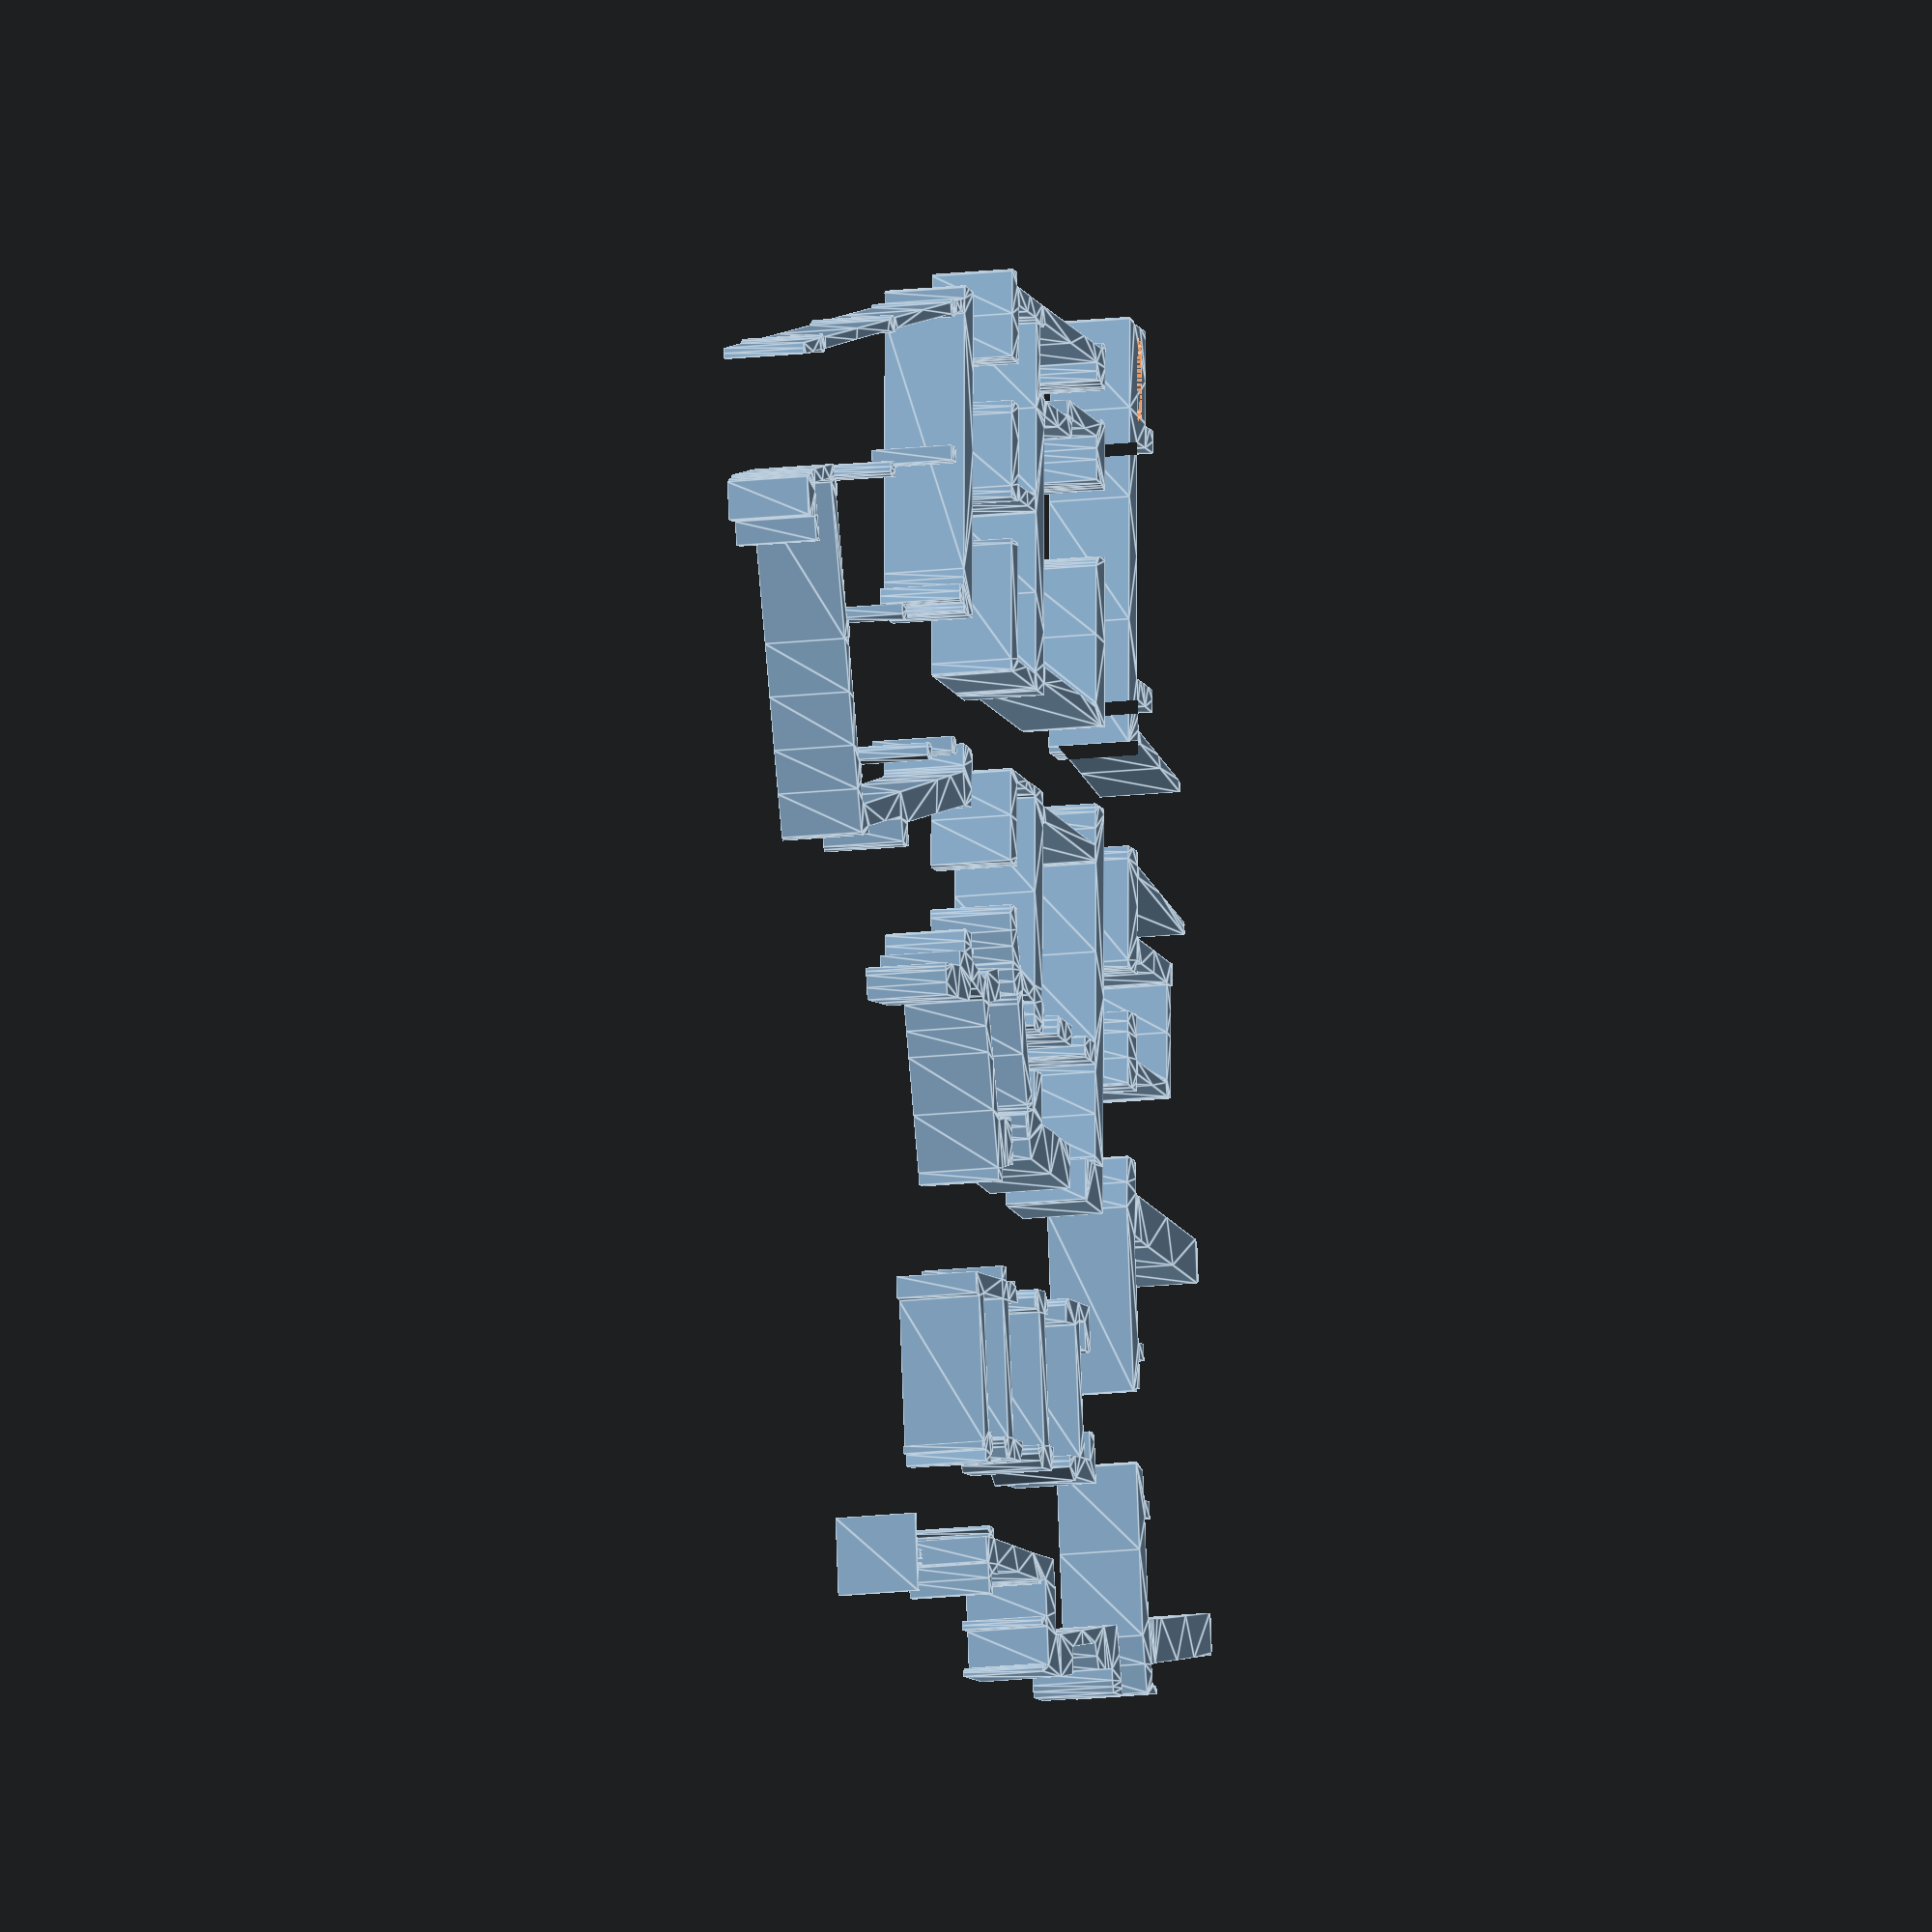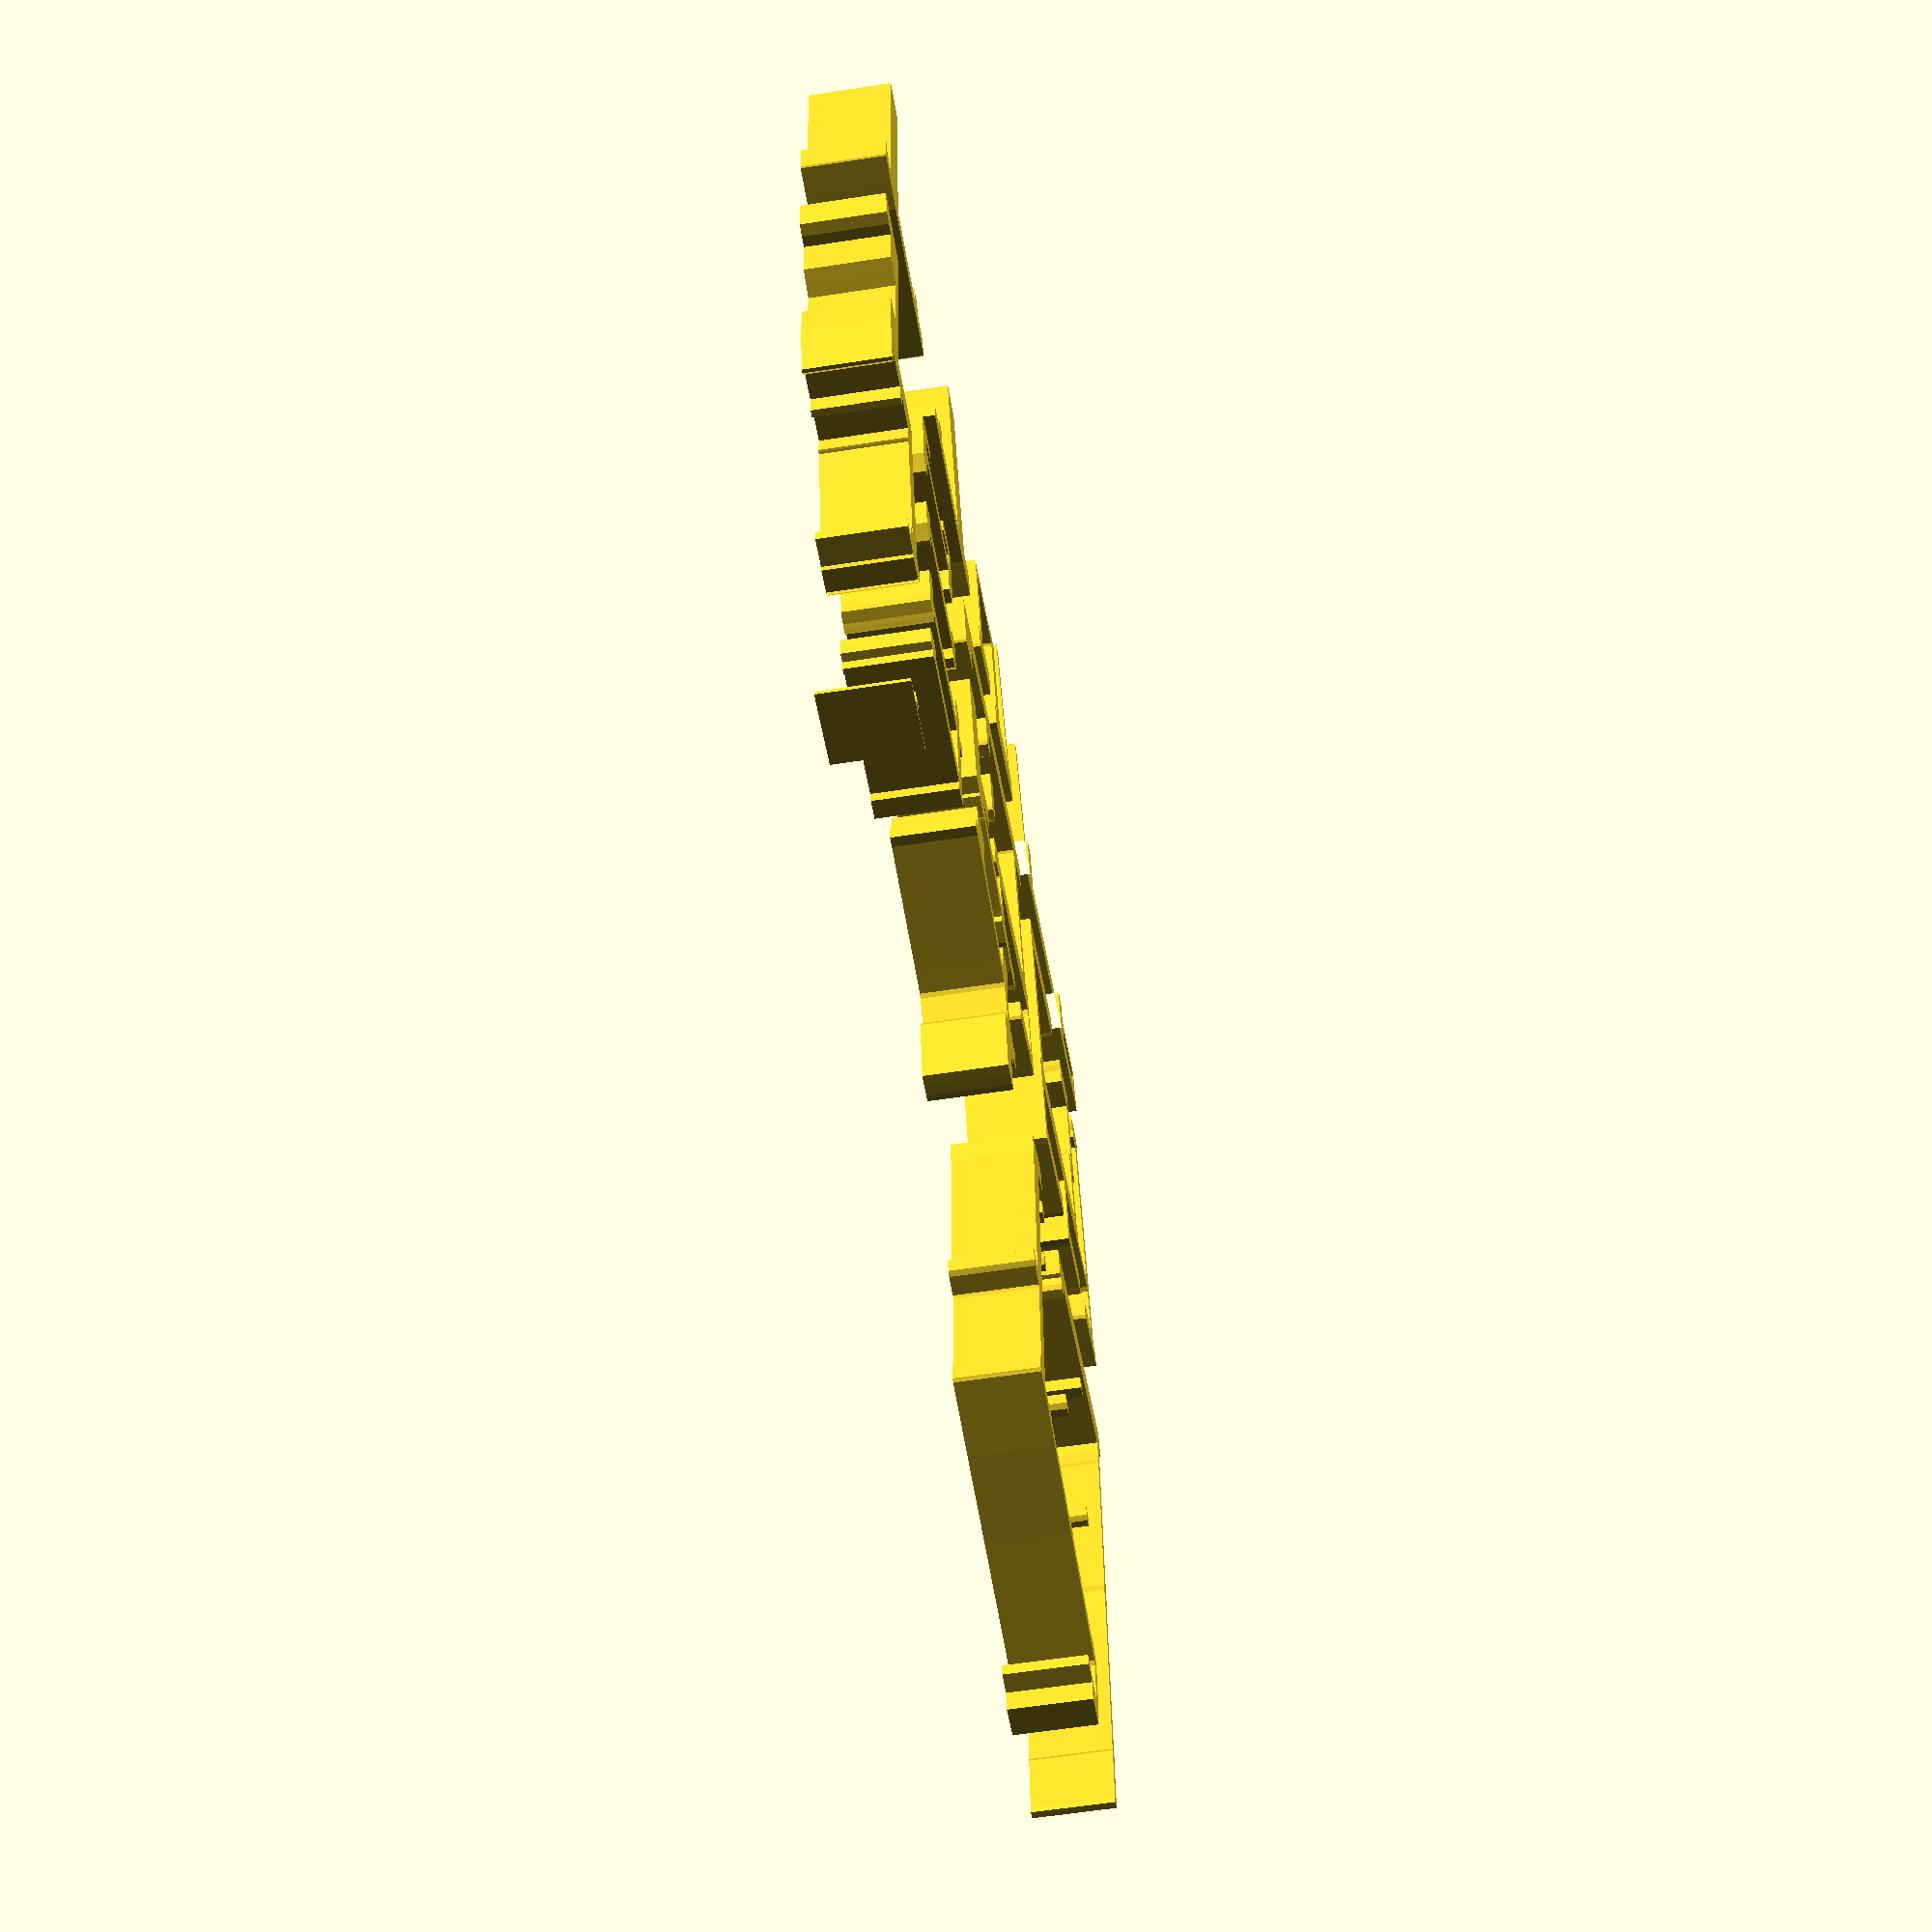
<openscad>

// Module names are of the form poly_<inkscape-path-id>().  As a result,
// you can associate a polygon in this OpenSCAD program with the corresponding
// SVG element in the Inkscape document by looking for the XML element with
// the attribute id="inkscape-path-id".

// fudge value is used to ensure that subtracted solids are a tad taller
// in the z dimension than the polygon being subtracted from.  This helps
// keep the resulting .stl file manifold.
fudge = 0.1;

module poly_path6(h)
{
  scale([25.4/96, -25.4/96, 1]) union()
  {
    linear_extrude(height=h)
      polygon([[25197.341904,-28018.700102],[25197.341904,-27859.251287],[25409.940324,-26654.526907],[25622.538744,-25440.944260],[25578.247406,-25210.629305],[25533.956069,-24980.314350],[25622.538744,-24865.156872],[25711.121419,-24758.857662],[26570.373366,-19798.227862],[27420.767046,-14837.598062],[27420.767046,-14350.393350],[27420.767046,-13863.188637],[27544.782791,-13597.440612],[27668.798536,-13331.692587],[28377.459936,-9079.724187],[29086.121336,-4827.755787],[29032.971731,-4624.015635],[28979.822126,-4420.275482],[29077.263069,-4225.393597],[29165.845744,-4030.511712],[29272.144954,-3676.181013],[29378.444164,-3321.850312],[29343.011094,-3047.244020],[29316.436291,-2781.495995],[23443.404939,-3552.165267],[17570.373586,-4322.834540],[17171.751549,-4384.842412],[16781.987779,-4437.992017],[16808.562581,-4712.598310],[16826.279116,-4996.062870],[16480.806684,-5066.929010],[16126.475984,-5137.795150],[16055.609844,-5031.495940],[15984.743704,-4916.338462],[15984.743704,-4703.740042],[15984.743704,-4499.999890],[15798.720086,-4544.291227],[15621.554736,-4588.582565],[15577.263399,-4491.141622],[15541.830329,-4384.842412],[15470.964189,-3826.771560],[15391.239781,-3259.842440],[15488.680724,-3224.409370],[15586.121666,-3188.976300],[18066.436566,-2878.936937],[20546.751466,-2568.897575],[21831.200254,-2391.732225],[23115.649041,-2214.566875],[26738.680449,-1727.362162],[30370.570124,-1240.157450],[30388.286659,-1266.732252],[30414.861461,-1293.307055],[30512.302404,-1886.810978],[30609.743346,-2489.173168],[30556.593741,-2577.755842],[30503.444136,-2657.480250],[30246.554379,-2657.480250],[29998.522889,-2657.480250],[29883.365411,-3304.133777],[29777.066201,-3941.929037],[29785.924469,-4296.259738],[29794.782736,-4641.732170],[29706.200061,-4748.031380],[29617.617386,-4854.330590],[28873.522916,-9274.606072],[28129.428446,-13686.023287],[28173.719784,-13880.905172],[28226.869389,-14075.787058],[28093.995376,-14323.818547],[27952.263096,-14571.850037],[27101.869416,-19647.637315],[26260.334004,-24714.566325],[26313.483609,-24927.164745],[26366.633214,-25139.763165],[26251.475736,-25352.361585],[26127.459991,-25556.101737],[25906.003304,-26840.550525],[25684.546616,-28124.999313],[25436.515126,-28151.574115],[25197.341904,-28178.148917]]);
  }
}

module poly_path26(h)
{
  scale([25.4/96, -25.4/96, 1]) union()
  {
    linear_extrude(height=h)
      polygon([[-27792.814281,-6289.369925],[-27819.389084,-6209.645517],[-28501.475681,-6183.070715],[-29192.420546,-6156.495912],[-29192.420546,-5917.322690],[-29192.420546,-5669.291200],[-28705.215834,-5669.291200],[-28218.011121,-5669.291200],[-28218.011121,-5182.086488],[-28218.011121,-4694.881775],[-27978.837899,-4694.881775],[-27748.522944,-4694.881775],[-27810.530816,-1576.771615],[-27872.538689,1550.196813],[-27961.121364,1576.771615],[-28040.845771,1612.204685],[-28040.845771,1815.944838],[-28040.845771,2019.684990],[-27969.979631,2055.118060],[-27890.255224,2081.692863],[-27837.105619,2365.157423],[-27775.097746,2657.480250],[-28616.633159,2657.480250],[-29449.310304,2657.480250],[-29475.885106,2276.574747],[-29502.459909,1904.527513],[-29697.341794,1877.952710],[-29901.081946,1851.377908],[-29901.081946,2249.999945],[-29901.081946,2657.480250],[-30795.766964,2657.480250],[-31690.451981,2657.480250],[-31655.018911,2312.007818],[-31628.444109,1975.393652],[-31734.743319,1869.094443],[-31841.042529,1771.653500],[-31938.483471,1771.653500],[-32027.066146,1771.653500],[-32027.066146,3162.401497],[-32027.066146,4562.007763],[-31894.192134,5474.409315],[-31761.318121,6386.810868],[-31717.026784,6475.393543],[-31663.877179,6555.117950],[-31327.263014,6555.117950],[-30981.790581,6555.117950],[-30724.900824,6608.267555],[-30468.011066,6661.417160],[-30264.270914,8131.889565],[-30069.389029,9611.220238],[-30025.097691,9841.535193],[-29980.806354,10071.850148],[-30574.310276,10284.448567],[-31158.955931,10497.046988],[-31105.806326,11028.543038],[-31052.656721,11560.039087],[-30999.507116,12064.960335],[-30937.499244,12578.739850],[-31203.247269,12578.739850],[-31468.995294,12578.739850],[-31752.459854,12631.889455],[-32027.066146,12685.039060],[-32027.066146,13420.275263],[-32027.066146,14155.511465],[-31690.451981,14084.645325],[-31362.696084,14013.779185],[-30166.829971,13854.330370],[-28970.963859,13703.739823],[-28900.097719,13641.731950],[-28829.231579,13579.724078],[-28970.963859,12569.881583],[-29112.696139,11560.039087],[-29591.042584,8105.314763],[-30078.247296,4650.590438],[-30131.396901,4349.409343],[-30175.688239,4048.228247],[-29121.554406,4110.236120],[-28058.562306,4172.243993],[-27385.333976,4110.236120],[-26712.105646,4048.228247],[-26712.105646,2444.881830],[-26712.105646,841.535413],[-26650.097774,-2143.700735],[-26596.948169,-5128.936882],[-26366.633214,-5155.511685],[-26136.318259,-5182.086488],[-26109.743456,-5527.558920],[-26083.168654,-5873.031352],[-26171.751329,-5961.614027],[-26260.334004,-6050.196703],[-26348.916679,-5837.598282],[-26437.499354,-5624.999862],[-26437.499354,-5784.448678],[-26446.357621,-5935.039225],[-26534.940296,-5935.039225],[-26623.522971,-5935.039225],[-26623.522971,-6156.495912],[-26623.522971,-6377.952600],[-27190.452091,-6377.952600],[-27757.381211,-6377.952600]]);
  }
}

module poly_path32(h)
{
  scale([25.4/96, -25.4/96, 1]) union()
  {
    linear_extrude(height=h)
      polygon([[-22371.554571,2622.047180],[-22681.593934,2834.645600],[-22681.593934,3596.456605],[-22681.593934,4349.409343],[-22389.271106,4517.716425],[-22096.948279,4694.881775],[-21831.200254,4694.881775],[-21574.310496,4694.881775],[-21574.310496,4384.842413],[-21574.310496,4074.803050],[-18562.499546,4074.803050],[-15550.688596,4074.803050],[-15550.688596,4331.692808],[-15550.688596,4588.582565],[-15284.940571,4624.015635],[-15019.192546,4668.306973],[-14762.302789,4482.283355],[-14514.271299,4305.118005],[-14523.129566,3658.464478],[-14531.987834,3011.810950],[-14735.727986,2816.929065],[-14939.468139,2613.188913],[-15196.357896,2613.188913],[-15462.105921,2613.188913],[-15462.105921,2763.779460],[-15462.105921,2905.511740],[-15515.255526,3047.244020],[-15568.405131,3188.976300],[-18615.649151,3188.976300],[-21662.893171,3188.976300],[-21662.893171,2790.354263],[-21662.893171,2391.732225],[-21857.775056,2391.732225],[-22061.515209,2400.590493]]);
  }
}

module poly_path44(h)
{
  scale([25.4/96, -25.4/96, 1]) union()
  {
    linear_extrude(height=h)
      polygon([[-3813.484159,18425.196400],[-3848.917229,18478.346005],[-3937.499904,19054.133393],[-4034.940846,19621.062513],[-4034.940846,19674.212118],[-4034.940846,19736.219990],[-3636.318809,19789.369595],[-3237.696771,19851.377467],[-3237.696771,19904.527072],[-3237.696771,19948.818410],[-3538.877866,22216.534890],[-3848.917229,24493.109638],[-3875.492031,24758.857663],[-3902.066834,25015.747420],[-2484.744034,25210.629305],[-1067.421234,25405.511190],[110.728344,25556.101738],[1280.019654,25715.550553],[1280.019654,25821.849762],[1280.019654,25937.007240],[1483.759806,25990.156845],[1678.641691,26043.306450],[2015.255856,26043.306450],[2343.011754,26043.306450],[2343.011754,25928.148973],[2343.011754,25821.849762],[2688.484186,23314.960060],[3025.098351,20816.928625],[3060.531421,20781.495555],[3095.964491,20746.062485],[4451.279419,20932.086103],[5797.736079,21118.109720],[5797.736079,21197.834128],[5797.736079,21268.700268],[4823.326654,24732.282860],[3848.917229,28195.865452],[3893.208566,28240.156790],[3937.499904,28284.448128],[4061.515649,28178.148917],[4185.531394,28071.849708],[4229.822731,28187.007185],[4274.114069,28302.164663],[4353.838476,28195.865452],[4424.704616,28089.566243],[5390.255774,24643.700185],[6355.806931,21188.975860],[6639.271491,21233.267198],[6922.736051,21277.558535],[6984.743924,21188.975860],[7037.893529,21109.251453],[7091.043134,20480.314460],[7153.051006,19851.377467],[6851.869911,19807.086130],[6550.688816,19753.936525],[4212.106196,19443.897163],[1873.523576,19133.857800],[1722.933029,19133.857800],[1563.484214,19133.857800],[1519.192876,19328.739685],[1466.043271,19532.479838],[1412.893666,20037.401085],[1350.885794,20551.180600],[1669.783424,20551.180600],[1988.681054,20551.180600],[1944.389716,20878.936498],[1891.240111,21215.550663],[1643.208621,23102.361640],[1386.318864,24989.172618],[1342.027526,25042.322223],[1288.877921,25086.613560],[-907.972419,24803.149000],[-3104.822759,24510.826173],[-3157.972364,24457.676568],[-3219.980236,24404.526963],[-2918.799141,22198.818355],[-2617.618046,19993.109748],[-2591.043244,19966.534945],[-2573.326709,19939.960143],[-1572.342481,20081.692423],[-580.216521,20223.424703],[-535.925184,20179.133365],[-491.633846,20143.700295],[-473.917311,19479.330233],[-447.342509,18823.818438],[-934.547221,18761.810565],[-1421.751934,18690.944425],[-2599.901511,18531.495610],[-3778.051089,18363.188528]]);
  }
}

module poly_path14(h)
{
  scale([25.4/96, -25.4/96, 1]) union()
  {
    linear_extrude(height=h)
      polygon([[20874.507364,-15165.353960],[20759.349886,-15085.629552],[20785.924689,-14784.448457],[20812.499491,-14483.267362],[21069.389249,-14500.983897],[21335.137274,-14518.700432],[21441.436484,-14562.991770],[21547.735694,-14607.283107],[21485.727821,-14899.605935],[21423.719949,-15191.928762],[21211.121529,-15218.503565],[20989.664841,-15236.220100]]);
  }
}

module poly_path24(h)
{
  scale([25.4/96, -25.4/96, 1]) union()
  {
    linear_extrude(height=h)
      polygon([[-15612.696469,-6289.369925],[-15656.987806,-6112.204575],[-18969.979851,-6112.204575],[-22282.971896,-6112.204575],[-22282.971896,-6245.078587],[-22282.971896,-6377.952600],[-22460.137246,-6377.952600],[-22637.302596,-6377.952600],[-22637.302596,-6147.637645],[-22637.302596,-5917.322690],[-22903.050621,-5970.472295],[-23168.798646,-6023.621900],[-23168.798646,-5580.708525],[-23168.798646,-5137.795150],[-22991.633296,-5137.795150],[-22814.467946,-5137.795150],[-22814.467946,-5049.212475],[-22814.467946,-4960.629800],[-22601.869526,-4872.047125],[-22389.271106,-4792.322717],[-22070.373476,-4739.173112],[-21751.475846,-4677.165240],[-21751.475846,-4996.062870],[-21751.475846,-5314.960500],[-18606.790884,-5314.960500],[-15462.105921,-5314.960500],[-15462.105921,-3853.346362],[-15462.105921,-2391.732225],[-18606.790884,-2391.732225],[-21751.475846,-2391.732225],[-21751.475846,-2648.621982],[-21751.475846,-2914.370007],[-21840.058521,-2967.519612],[-21919.782929,-3020.669217],[-22079.231744,-2940.944810],[-22238.680559,-2852.362135],[-22504.428584,-2772.637728],[-22770.176609,-2692.913320],[-22734.743539,-2515.747970],[-22690.452201,-2347.440887],[-22690.452201,-1443.897602],[-22681.593934,-531.496050],[-22353.838036,-310.039362],[-22026.082139,-88.582675],[-21893.208126,-88.582675],[-21751.475846,-88.582675],[-21751.475846,-797.244075],[-21751.475846,-1505.905475],[-18606.790884,-1505.905475],[-15462.105921,-1505.905475],[-15462.105921,-797.244075],[-15462.105921,-88.582675],[-15231.790966,-88.582675],[-15001.476011,-88.582675],[-14744.586254,-274.606292],[-14487.696496,-451.771642],[-14540.846101,-1071.850367],[-14602.853974,-1683.070825],[-14275.098076,-1683.070825],[-13956.200446,-1683.070825],[-13956.200446,-2037.401525],[-13956.200446,-2391.732225],[-14266.239809,-2391.732225],[-14576.279171,-2391.732225],[-14576.279171,-4429.133750],[-14576.279171,-6466.535275],[-15072.342151,-6466.535275],[-15568.405131,-6466.535275]]);
  }
}

module poly_path8(h)
{
  scale([25.4/96, -25.4/96, 1]) union()
  {
    linear_extrude(height=h)
      polygon([[-30078.247296,-17273.621625],[-30078.247296,-17185.038950],[-28306.593796,-17185.038950],[-26534.940296,-17185.038950],[-26534.940296,-17273.621625],[-26534.940296,-17362.204300],[-28306.593796,-17362.204300],[-30078.247296,-17362.204300]]);
  }
}

module poly_path46(h)
{
  scale([25.4/96, -25.4/96, 1]) union()
  {
    difference()
    {
       linear_extrude(height=h)
         polygon([[11599.901291,20967.519173],[11546.751686,21481.298688],[11493.602081,21676.180573],[11449.310744,21871.062458],[11768.208374,21933.070330],[12095.964271,21986.219935],[12033.956399,22172.243553],[11971.948526,22367.125438],[11148.129649,25281.495445],[10324.310771,28204.723720],[10368.602109,28275.589860],[10412.893446,28346.456000],[10581.200529,28346.456000],[10749.507611,28346.456000],[10820.373751,28231.298523],[10882.381624,28124.999313],[11732.775304,25113.188363],[12592.027251,22101.377413],[13247.539046,22127.952215],[13903.050841,22163.385285],[13938.483911,22198.818355],[13973.916981,22225.393157],[13779.035096,23270.668723],[13593.011479,24307.086020],[13663.877619,24369.093893],[13725.885491,24431.101765],[14177.657134,24484.251370],[14638.287044,24537.400975],[14735.727986,23855.314378],[14842.027196,23164.369513],[14895.176801,22650.589998],[14948.326406,22145.668750],[15134.350024,22145.668750],[15320.373641,22145.668750],[20546.751466,22827.755347],[25773.129291,23500.983678],[25790.845826,23518.700213],[25808.562361,23527.558480],[25666.830081,24741.141128],[25516.239534,25945.865508],[25560.530871,25990.156845],[25595.963941,26025.589915],[26083.168654,26061.022985],[26570.373366,26087.597788],[26614.664704,25582.676540],[26658.956041,25086.613560],[26712.105646,25024.605688],[26774.113519,24971.456083],[28714.074101,25246.062375],[30654.034684,25511.810400],[30840.058301,25511.810400],[31026.081919,25511.810400],[31132.381129,24643.700185],[31238.680339,23784.448238],[31309.546479,23695.865563],[31371.554351,23607.282888],[31433.562224,23359.251398],[31486.711829,23120.078175],[31451.278759,23120.078175],[31406.987421,23120.078175],[27305.609569,22544.290788],[23204.231716,21977.361668],[17570.373586,21215.550663],[11927.657189,20462.597925],[11794.783176,20462.597925],[11661.909164,20462.597925]]);
       translate([0, 0, -fudge])
         linear_extrude(height=h+2*fudge)
           polygon([[28696.357566,23917.322250],[30530.018939,24183.070275],[30565.452009,24183.070275],[30600.885079,24183.070275],[30600.885079,24546.259243],[30600.885079,24909.448210],[30317.420519,24856.298605],[30025.097691,24812.007268],[28652.066229,24625.983650],[27279.034766,24448.818300],[27039.861544,24395.668695],[26791.830054,24342.519090],[26791.830054,23997.046657],[26791.830054,23651.574225],[26827.263124,23651.574225],[26862.696194,23651.574225]]);
    }
  }
}

module poly_path34(h)
{
  scale([25.4/96, -25.4/96, 1]) union()
  {
    linear_extrude(height=h)
      polygon([[13548.720141,2595.472378],[13522.145339,2701.771588],[13291.830384,4384.842413],[13061.515429,6067.913238],[13017.224091,6271.653390],[12981.791021,6484.251810],[12919.783149,7006.889593],[12857.775276,7529.527375],[13141.239836,7529.527375],[13415.846129,7529.527375],[13415.846129,7582.676980],[13415.846129,7635.826585],[12840.058741,11976.377660],[12264.271354,16316.928735],[12264.271354,16573.818493],[12264.271354,16830.708250],[12299.704424,16830.708250],[12343.995761,16830.708250],[16126.475984,17326.771230],[19908.956206,17813.975943],[20006.397149,17831.692478],[20103.838091,17849.409013],[20077.263289,17406.495638],[20050.688486,16963.582263],[19962.105811,16724.409040],[19864.664869,16485.235818],[19714.074321,16440.944480],[19572.342041,16405.511410],[16401.082276,15980.314570],[13238.680779,15555.117730],[13158.956371,15501.968125],[13070.373696,15457.676788],[13247.539046,14350.393350],[13424.704396,13243.109913],[13805.609899,10514.763523],[14186.515401,7795.275400],[14239.665006,7742.125795],[14292.814611,7680.117923],[15028.050814,7777.558865],[15763.287016,7874.999808],[20458.168791,8503.936800],[25153.050566,9132.873792],[25427.656859,9177.165130],[25693.404884,9230.314735],[25401.082056,11232.283190],[25117.617496,13243.109913],[25153.050566,13349.409122],[25188.483636,13464.566600],[25436.515126,13464.566600],[25684.546616,13464.566600],[25808.562361,13544.291008],[25932.578106,13624.015415],[25719.979686,15413.385450],[25516.239534,17202.755485],[24975.885216,17149.605880],[24444.389166,17087.598008],[23983.759256,17034.448403],[23523.129346,16981.298798],[23469.979741,17326.771230],[23416.830136,17672.243663],[23328.247461,17805.117675],[23248.523054,17937.991688],[23195.373449,18053.149165],[23142.223844,18168.306643],[23186.515181,18212.597980],[23230.806519,18265.747585],[24710.137191,18460.629470],[26189.467864,18655.511355],[26269.192271,18451.771203],[26348.916679,18239.172783],[26348.916679,18159.448375],[26348.916679,18088.582235],[26251.475736,18053.149165],[26154.034794,18017.716095],[26472.932424,15599.409068],[26791.830054,13181.102040],[26791.830054,13012.794958],[26791.830054,12844.487875],[26446.357621,12844.487875],[26092.026921,12844.487875],[26047.735584,12773.621735],[26012.302514,12711.613862],[26224.900934,11161.417050],[26428.641086,9611.220238],[26437.499354,9451.771423],[26437.499354,9301.180875],[26570.373366,9301.180875],[26703.247379,9301.180875],[26703.247379,8999.999780],[26703.247379,8689.960418],[26774.113519,8654.527348],[26836.121391,8610.236010],[28342.026866,8822.834430],[29847.932341,9026.574583],[29883.365411,9035.432850],[29909.940214,9035.432850],[29847.932341,9354.330480],[29794.782736,9682.086377],[29874.507144,9735.235982],[29963.089819,9788.385587],[29440.452036,13730.314625],[28926.672521,17672.243663],[28917.814254,17672.243663],[28917.814254,17672.243663],[28519.192216,17645.668860],[28120.570179,17610.235790],[28120.570179,17875.983815],[28120.570179,18150.590108],[27987.696166,18274.605853],[27863.680421,18407.479865],[27801.672549,18637.794820],[27748.522944,18868.109775],[27819.389084,18868.109775],[27899.113491,18868.109775],[28784.940241,19000.983788],[29670.766991,19124.999533],[29785.924469,19133.857800],[29892.223679,19133.857800],[29892.223679,18868.109775],[29892.223679,18602.361750],[29759.349666,18602.361750],[29626.475654,18602.361750],[29626.475654,18566.928680],[29626.475654,18531.495610],[29803.641004,17220.472020],[29971.948086,15900.590163],[30379.428391,12711.613862],[30786.908696,9522.637563],[31043.798454,7626.968318],[31309.546479,5731.299073],[31309.546479,5722.440805],[31309.546479,5713.582538],[31637.302376,5713.582538],[31973.916541,5713.582538],[32000.491344,5332.677035],[32027.066146,4960.629800],[31982.774809,4960.629800],[31938.483471,4960.629800],[29971.948086,4694.881775],[28005.412701,4420.275483],[27934.546561,4491.141623],[27872.538689,4562.007763],[27810.530816,5022.637672],[27748.522944,5492.125850],[27872.538689,5492.125850],[27987.696166,5500.984118],[29156.987476,5660.432933],[30335.137054,5819.881748],[30379.428391,5864.173085],[30423.719729,5908.464423],[30273.129181,7130.905338],[30122.538634,8344.487985],[30007.381156,8388.779323],[29883.365411,8441.928928],[25985.727711,7919.291145],[22079.231744,7396.653362],[21990.649069,7343.503757],[21902.066394,7281.495885],[22052.656941,5997.047098],[22212.105756,4703.740043],[22442.420711,4748.031380],[22672.735666,4792.322718],[24222.932479,4996.062870],[25773.129291,5208.661290],[25826.278896,5155.511685],[25888.286769,5093.503813],[25941.436374,4632.873903],[26003.444246,4172.243993],[25711.121419,4127.952655],[25418.798591,4074.803050],[23735.727766,3844.488095],[22052.656941,3614.173140],[21786.908916,3596.456605],[21521.160891,3587.598338],[21459.153019,3986.220375],[21397.145146,4384.842413],[21441.436484,4624.015635],[21494.586089,4872.047125],[21343.995541,6041.338435],[21193.404994,7219.488013],[21166.830191,7246.062815],[21149.113656,7272.637618],[17481.790911,6776.574637],[13823.326434,6280.511658],[13787.893364,6245.078588],[13752.460294,6209.645517],[13929.625644,4960.629800],[14106.790994,3702.755815],[14142.224064,3667.322745],[14177.657134,3631.889675],[16781.987779,3986.220375],[19386.318424,4340.551075],[19448.326296,4278.543203],[19510.334169,4207.677063],[19572.342041,3738.188885],[19634.349914,3277.558975],[19528.050704,3277.558975],[19412.893226,3277.558975],[16746.554709,2923.228275],[14080.216191,2568.897575],[13832.184701,2524.606238],[13584.153211,2480.314900]]);
  }
}

module poly_path10(h)
{
  scale([25.4/96, -25.4/96, 1]) union()
  {
    linear_extrude(height=h)
      polygon([[-28820.373311,-16697.834237],[-28820.373311,-16432.086212],[-28776.081974,-16591.535027],[-28731.790636,-16742.125575],[-28776.081974,-16857.283052],[-28820.373311,-16963.582262]]);
  }
}

module poly_path36(h)
{
  scale([25.4/96, -25.4/96, 1]) union()
  {
    linear_extrude(height=h)
      polygon([[-22531.003386,7467.519503],[-22814.467946,7750.984063],[-22814.467946,7901.574610],[-22814.467946,8061.023425],[-22725.885271,8061.023425],[-22637.302596,8061.023425],[-22637.302596,9611.220238],[-22637.302596,11161.417050],[-21680.609706,11161.417050],[-20732.775084,11161.417050],[-20529.034931,11108.267445],[-20334.153046,11055.117840],[-20334.153046,10709.645408],[-20334.153046,10364.172975],[-20998.523109,10364.172975],[-21662.893171,10364.172975],[-21662.893171,9974.409205],[-21662.893171,9593.503703],[-20980.806574,9531.495830],[-20307.578244,9478.346225],[-17836.121611,9478.346225],[-15373.523246,9478.346225],[-15373.523246,9876.968263],[-15373.523246,10275.590300],[-16029.035041,10275.590300],[-16693.405104,10275.590300],[-16746.554709,10364.172975],[-16799.704314,10452.755650],[-16737.696441,10762.795013],[-16684.546836,11072.834375],[-15639.271271,11072.834375],[-14593.995706,11072.834375],[-14558.562636,9407.480085],[-14523.129566,7750.984063],[-14700.294916,7547.243910],[-14868.601999,7352.362025],[-15258.365769,7352.362025],[-15639.271271,7352.362025],[-15639.271271,8061.023425],[-15639.271271,8769.684825],[-18651.082221,8769.684825],[-21654.034904,8769.684825],[-21680.609706,7990.157285],[-21707.184509,7219.488013],[-21972.932534,7201.771478],[-22238.680559,7175.196675]]);
  }
}

module poly_path38(h)
{
  scale([25.4/96, -25.4/96, 1]) union()
  {
    linear_extrude(height=h)
      polygon([[-2555.610174,7768.700598],[-2599.901511,7839.566738],[-2750.492059,8840.550965],[-2892.224339,9850.393460],[-2847.933001,9894.684798],[-2794.783396,9947.834403],[-2360.728289,9992.125740],[-1935.531449,10027.558810],[-1820.373971,9115.157257],[-1714.074761,8193.897438],[-1678.641691,8034.448623],[-1634.350354,7883.858075],[-1749.507831,7848.425005],[-1864.665309,7812.991935],[-2192.421206,7750.984063],[-2511.318836,7697.834458]]);
  }
}

module poly_path20(h)
{
  scale([25.4/96, -25.4/96, 1]) union()
  {
    linear_extrude(height=h)
      polygon([[-1714.074761,-9416.338352],[-2272.145614,-9380.905282],[-2254.429079,-7706.692725],[-2236.712544,-6023.621900],[-2112.696799,-5846.456550],[-1988.681054,-5669.291200],[-1634.350354,-5616.141595],[-1288.877921,-5554.133722],[-1288.877921,-5465.551048],[-1288.877921,-5368.110105],[-1572.342481,-4615.157367],[-1846.948774,-3853.346362],[-1917.814914,-3773.621955],[-1988.681054,-3693.897548],[-3166.830631,-3481.299127],[-4344.980209,-3277.558975],[-6931.594319,-2834.645600],[-9509.350161,-2391.732225],[-9783.956454,-2391.732225],[-10058.562746,-2391.732225],[-10058.562746,-2037.401525],[-10058.562746,-1683.070825],[-9757.381651,-1683.070825],[-9456.200556,-1683.070825],[-9367.617881,-1266.732252],[-9279.035206,-841.535412],[-9217.027334,-416.338573],[-9155.019461,0.000000],[-9093.011589,35.433070],[-9039.861984,70.866140],[-8623.523411,8.858268],[-8207.184839,-62.007872],[-8171.751769,26.574803],[-8145.176966,106.299210],[-7657.972254,44.291338],[-7161.909274,-17.716535],[-7073.326599,-70.866140],[-6975.885656,-132.874013],[-7135.334471,-1045.275565],[-7285.925019,-1966.535385],[-7188.484076,-1993.110187],[-7091.043134,-2028.543257],[-4619.586501,-2471.456633],[-2148.129869,-2923.228275],[-2103.838531,-2887.795205],[-2068.405461,-2843.503867],[-1900.098379,-1939.960582],[-1740.649564,-1045.275565],[-1714.074761,-1018.700763],[-1687.499959,-992.125960],[-1031.988164,-1116.141705],[-367.618101,-1240.157450],[-349.901566,-1266.732252],[-332.185031,-1284.448788],[-491.633846,-2161.417270],[-651.082661,-3038.385752],[-837.106279,-3180.118032],[-1023.129896,-3321.850312],[-695.373999,-4234.251865],[-358.759834,-5137.795150],[-101.870076,-5084.645545],[146.161414,-5031.495940],[225.885821,-5146.653418],[296.751961,-5270.669162],[597.933056,-5244.094360],[899.114151,-5217.519557],[961.122024,-5669.291200],[1023.129896,-6121.062842],[978.838559,-6191.928982],[925.688954,-6271.653390],[438.484241,-6333.661263],[-48.720471,-6386.810868],[-48.720471,-6785.432905],[-48.720471,-7175.196675],[-403.051171,-7175.196675],[-748.523604,-7175.196675],[-775.098406,-8309.054915],[-801.673209,-9434.054887],[-978.838559,-9442.913155],[-1156.003909,-9442.913155]]);
  }
}

module poly_path18(h)
{
  scale([25.4/96, -25.4/96, 1]) union()
  {
    linear_extrude(height=h)
      polygon([[8366.633654,-10939.960362],[8260.334444,-10807.086350],[8313.484049,-10594.487930],[8366.633654,-10373.031242],[8543.799004,-10319.881637],[8712.106086,-10266.732033],[8898.129704,-10364.172975],[9075.295054,-10461.613917],[9075.295054,-10656.495802],[9075.295054,-10860.235955],[8968.995844,-10966.535165],[8862.696634,-11072.834375],[8667.814749,-11072.834375],[8472.932864,-11072.834375]]);
  }
}

module poly_path42(h)
{
  scale([25.4/96, -25.4/96, 1]) union()
  {
    linear_extrude(height=h)
      polygon([[-17853.838146,17796.259408],[-17853.838146,18062.007432],[-17765.255471,18115.157037],[-17676.672796,18168.306643],[-17676.672796,18389.763330],[-17676.672796,18602.361750],[-17012.302734,18602.361750],[-16347.932671,18602.361750],[-16347.932671,19000.983788],[-16347.932671,19399.605825],[-15949.310634,19399.605825],[-15550.688596,19399.605825],[-15550.688596,19000.983788],[-15550.688596,18602.361750],[-13132.381569,18602.361750],[-10705.216274,18602.361750],[-10873.523356,19638.779048],[-11032.972171,20684.054613],[-11520.176884,24404.526963],[-12016.239864,28116.141045],[-11971.948526,28231.298523],[-11927.657189,28346.456000],[-11050.688706,28346.456000],[-10164.861956,28346.456000],[-10085.137549,28231.298523],[-9996.554874,28124.999313],[-9403.050951,23740.156900],[-8800.688761,19355.314488],[-8765.255691,19222.440475],[-8729.822621,19080.708195],[-8056.594291,19169.290870],[-7383.365961,19249.015277],[-7312.499821,19142.716068],[-7241.633681,19027.558590],[-7188.484076,18496.062540],[-7126.476204,17964.566490],[-7161.909274,17920.275153],[-7206.200611,17884.842083],[-8348.917119,17716.535000],[-9482.775359,17539.369650],[-13663.877619,17539.369650],[-17853.838146,17539.369650]]);
  }
}

module poly_path4(h)
{
  scale([25.4/96, -25.4/96, 1]) union()
  {
    linear_extrude(height=h)
      polygon([[17836.121611,-28240.156790],[17818.405076,-28124.999313],[17836.121611,-27761.810345],[17862.696414,-27389.763110],[17322.342096,-27327.755237],[16781.987779,-27265.747365],[16781.987779,-27008.857607],[16781.987779,-26751.967850],[16870.570454,-26751.967850],[16968.011396,-26751.967850],[18004.428694,-26929.133200],[19040.845991,-27115.156817],[19218.011341,-27150.589887],[19404.034959,-27186.022958],[19607.775111,-25990.156845],[19820.373531,-24794.290733],[19740.649124,-24723.424592],[19660.924716,-24643.700185],[16161.909054,-24014.763192],[12662.893391,-23385.826200],[10271.161166,-22987.204162],[7879.428941,-22579.723857],[5930.610091,-22216.534890],[3981.791241,-21862.204190],[3919.783369,-21800.196318],[3848.917229,-21738.188445],[3946.358171,-21197.834127],[4043.799114,-20657.479810],[4212.106196,-20701.771147],[4380.413279,-20746.062485],[4380.413279,-20666.338078],[4380.413279,-20586.613670],[4823.326654,-18124.015305],[5257.381761,-15652.558672],[5221.948691,-15590.550800],[5177.657354,-15519.684660],[4663.877839,-15457.676787],[4150.098324,-15395.668915],[4026.082579,-15324.802775],[3910.925101,-15253.936635],[3964.074706,-14881.889400],[4008.366044,-14509.842165],[4052.657381,-14474.409095],[4088.090451,-14438.976025],[4557.578629,-14527.558700],[5027.066806,-14616.141375],[5062.499876,-14580.708305],[5097.932946,-14545.275235],[5895.177021,-10018.700542],[6683.562829,-5483.267583],[6683.562829,-4960.629800],[6683.562829,-4437.992017],[7108.759669,-4384.842412],[7525.098241,-4340.551075],[8189.468304,-4207.677062],[8853.838366,-4074.803050],[9093.011589,-4074.803050],[9323.326544,-4074.803050],[9376.476149,-4322.834540],[9420.767486,-4562.007763],[9473.917091,-4978.346335],[9527.066696,-5385.826640],[9013.287181,-5447.834513],[8499.507666,-5509.842385],[8366.633654,-5545.275455],[8224.901374,-5580.708525],[7852.854139,-7635.826585],[7471.948636,-9699.802912],[6400.098269,-15528.542927],[5319.389634,-21357.282942],[5434.547111,-21437.007350],[5549.704589,-21507.873490],[5957.184894,-21561.023095],[6364.665199,-21614.172700],[6453.247874,-21525.590025],[6541.830549,-21437.007350],[6736.712434,-21437.007350],[6931.594319,-21437.007350],[7073.326599,-21490.156955],[7215.058879,-21543.306560],[7215.058879,-21658.464037],[7215.058879,-21773.621515],[7463.090369,-21826.771120],[7702.263591,-21879.920725],[10049.704479,-22278.542762],[12397.145366,-22686.023067],[12600.885519,-22739.172673],[12795.767404,-22783.464010],[12795.767404,-22641.731730],[12795.767404,-22499.999450],[12999.507556,-22508.857717],[13194.389441,-22508.857717],[13371.554791,-22579.723857],[13548.720141,-22650.589997],[13548.720141,-22774.605742],[13548.720141,-22898.621487],[16294.783066,-23368.109665],[19040.845991,-23837.597842],[19200.294806,-23740.156900],[19368.601889,-23642.715958],[19625.491646,-23695.865562],[19882.381404,-23757.873435],[19882.381404,-23890.747448],[19882.381404,-24023.621460],[20041.830219,-23988.188390],[20210.137301,-23943.897053],[20378.444384,-24067.912797],[20537.893199,-24183.070275],[20289.861709,-25671.259215],[20041.830219,-27150.589887],[20006.397149,-27372.046575],[19970.964079,-27593.503262],[19882.381404,-27620.078065],[19793.798729,-27655.511135],[19793.798729,-27770.668613],[19793.798729,-27894.684357],[19687.499519,-28124.999313],[19590.058576,-28346.456000],[18713.090094,-28346.456000],[17844.979879,-28346.456000]]);
  }
}

module poly_path40(h)
{
  scale([25.4/96, -25.4/96, 1]) union()
  {
    linear_extrude(height=h)
      polygon([[-30255.412646,17734.251535],[-31539.861434,17911.416885],[-31575.294504,17946.849955],[-31601.869306,17973.424758],[-31539.861434,18735.235763],[-31477.853561,19497.046768],[-31291.829944,19470.471965],[-31096.948059,19443.897163],[-31096.948059,19204.723940],[-31096.948059,18974.408985],[-31052.656721,18930.117648],[-31008.365384,18894.684578],[-30592.026811,18850.393240],[-30184.546506,18806.101903],[-30131.396901,19080.708195],[-30078.247296,19355.314488],[-29856.790609,21082.676650],[-29635.333921,22810.038812],[-29272.144954,25511.810400],[-28917.814254,28213.581988],[-28811.515044,28275.589860],[-28705.215834,28346.456000],[-27952.263096,28346.456000],[-27199.310359,28346.456000],[-27093.011149,28275.589860],[-26986.711939,28204.723720],[-27465.058384,24404.526963],[-27934.546561,20595.471938],[-27996.554434,19931.101875],[-28049.704039,19266.731812],[-28093.995376,18930.117648],[-28147.144981,18602.361750],[-25835.137164,18602.361750],[-23523.129346,18602.361750],[-23523.129346,19000.983788],[-23523.129346,19399.605825],[-23124.507309,19399.605825],[-22725.885271,19399.605825],[-22725.885271,19000.983788],[-22725.885271,18611.220017],[-22052.656941,18584.645215],[-21379.428611,18558.070413],[-21219.979796,18097.440502],[-21060.530981,17636.810593],[-21113.680586,17592.519255],[-21157.971924,17539.369650],[-25064.467891,17548.227918],[-28970.963859,17565.944453]]);
  }
}

module poly_path28(h)
{
  scale([25.4/96, -25.4/96, 1]) union()
  {
    linear_extrude(height=h)
      polygon([[22336.121501,-5297.243965],[22291.830164,-5004.921137],[22362.696304,-4934.054997],[22424.704176,-4863.188858],[22725.885271,-4889.763660],[23027.066366,-4916.338462],[23053.641169,-5252.952627],[23080.215971,-5580.708525],[22734.743539,-5580.708525],[22380.412839,-5580.708525]]);
  }
}

module poly_path12(h)
{
  scale([25.4/96, -25.4/96, 1]) union()
  {
    linear_extrude(height=h)
      polygon([[-28563.483554,-16635.826365],[-28563.483554,-16432.086212],[-28483.759146,-16609.251562],[-28404.034739,-16786.416913],[-28395.176471,-16609.251562],[-28386.318204,-16432.086212],[-28315.452064,-16609.251562],[-28244.585924,-16786.416913],[-28200.294586,-16609.251562],[-28147.144981,-16432.086212],[-28138.286714,-16635.826365],[-28129.428446,-16830.708250],[-28350.885134,-16830.708250],[-28572.341821,-16830.708250]]);
  }
}

module poly_path30(h)
{
  scale([25.4/96, -25.4/96, 1]) union()
  {
    linear_extrude(height=h)
      polygon([[881.397616,1107.283438],[172.736216,1213.582648],[146.161414,1142.716508],[110.728344,1062.992100],[-31.003936,1062.992100],[-163.877949,1062.992100],[-730.807069,1160.433043],[-1288.877921,1257.873985],[-1288.877921,1426.181068],[-1288.877921,1594.488150],[-1483.759806,1638.779487],[-1687.499959,1683.070825],[-3946.358171,2081.692863],[-6205.216384,2489.173168],[-6355.806931,2533.464505],[-6515.255746,2577.755842],[-6515.255746,2444.881830],[-6515.255746,2312.007818],[-6594.980154,2267.716480],[-6665.846294,2223.425143],[-7215.058879,2312.007818],[-7755.413196,2409.448760],[-7755.413196,2533.464505],[-7755.413196,2648.621983],[-8198.326571,2710.629855],[-8641.239946,2772.637728],[-8641.239946,2816.929065],[-8641.239946,2861.220402],[-9048.720251,5775.590410],[-9456.200556,8698.818685],[-9367.617881,8787.401360],[-9270.176939,8884.842303],[-8419.783259,8964.566710],[-7569.389579,9053.149385],[-7516.239974,8999.999780],[-7463.090369,8946.850175],[-7347.932891,8176.180903],[-7232.775414,7396.653362],[-7144.192739,6909.448650],[-7055.610064,6422.243938],[-6975.885656,5642.716398],[-6896.161249,4863.188858],[-6860.728179,4827.755788],[-6816.436841,4792.322718],[-5726.869939,4951.771532],[-4637.303036,5111.220348],[-4593.011699,4987.204602],[-4539.862094,4854.330590],[-4531.003826,4358.267610],[-4522.145559,3853.346363],[-5381.397506,3720.472350],[-6240.649454,3587.598338],[-6293.799059,3525.590465],[-6355.806931,3463.582592],[-6019.192766,3374.999918],[-5673.720334,3286.417243],[-3343.995981,2870.078670],[-1014.271629,2453.740098],[-961.122024,2506.889703],[-907.972419,2568.897575],[-1138.287374,3374.999918],[-1368.602329,4189.960528],[-1395.177131,4207.677063],[-1421.751934,4234.251865],[-1944.389716,4154.527458],[-2467.027499,4065.944782],[-2537.893639,4136.810923],[-2608.759779,4207.677063],[-2670.767651,4801.180985],[-2732.775524,5403.543175],[-2493.602301,5403.543175],[-2254.429079,5403.543175],[-2281.003881,5554.133722],[-2307.578684,5713.582538],[-1891.240111,5757.873875],[-1474.901539,5811.023480],[-1342.027526,5651.574665],[-1209.153514,5492.125850],[-961.122024,5536.417187],[-713.090534,5580.708525],[3025.098351,6112.204575],[6763.287236,6643.700625],[6896.161249,6696.850230],[7037.893529,6749.999835],[7037.893529,6900.590383],[7037.893529,7042.322663],[6506.397479,10798.228083],[5974.901429,14554.133502],[5930.610091,14607.283108],[5886.318754,14651.574445],[1802.657436,14111.220128],[-2272.145614,13570.865810],[-2325.295219,13517.716205],[-2378.444824,13473.424868],[-2281.003881,12738.188665],[-2192.421206,12002.952463],[-2227.854276,11967.519393],[-2263.287346,11932.086323],[-2661.909384,11870.078450],[-3069.389689,11808.070578],[-3131.397561,11905.511520],[-3184.547166,12002.952463],[-3281.988109,12711.613862],[-3370.570784,13420.275263],[-3547.736134,13402.558728],[-3724.901484,13384.842193],[-5673.720334,13110.235900],[-7622.539184,12844.487875],[-7808.562801,12800.196538],[-7985.728151,12764.763467],[-7923.720279,12295.275290],[-7852.854139,11825.787113],[-7852.854139,11595.472158],[-7843.995871,11365.157203],[-8774.113959,11249.999725],[-9704.232046,11134.842248],[-9748.523384,11179.133585],[-9792.814721,11223.424923],[-9969.980071,12490.157175],[-10147.145421,13756.889428],[-10129.428886,13774.605963],[-10102.854084,13801.180765],[-9039.861984,13942.913045],[-7976.869884,14084.645325],[-4079.232184,14616.141375],[-181.594484,15147.637425],[4026.082579,15723.424812],[8233.759641,16299.212200],[8366.633654,16299.212200],[8508.365934,16299.212200],[8508.365934,16139.763385],[8508.365934,15989.172838],[8570.373806,15484.251590],[8632.381679,14970.472075],[8437.499794,14935.039005],[8233.759641,14890.747668],[7489.665171,14793.306725],[6745.570701,14704.724050],[6727.854166,14678.149248],[6710.137631,14660.432713],[7250.491949,10736.220210],[7790.846266,6812.007707],[8092.027361,6838.582510],[8393.208456,6865.157313],[8419.783259,6687.991963],[8455.216329,6510.826613],[8588.090341,5447.834513],[8712.106086,4384.842413],[8889.271436,3188.976300],[9066.436786,1993.110187],[9004.428914,1931.102315],[8942.421041,1869.094443],[6878.444714,1594.488150],[4814.468386,1311.023590],[4761.318781,1364.173195],[4708.169176,1417.322800],[4663.877839,1851.377908],[4628.444769,2294.291283],[4832.184921,2338.582620],[5044.783341,2382.873958],[6710.137631,2604.330645],[8384.350189,2816.929065],[8428.641526,2870.078670],[8481.791131,2914.370008],[8322.342316,4119.094388],[8154.035234,5314.960500],[8100.885629,5403.543175],[8047.736024,5492.125850],[3716.043216,4916.338462],[-606.791324,4340.551075],[-642.224394,4305.118005],[-677.657464,4269.684935],[-394.192904,3295.275510],[-110.728344,2320.866085],[801.673209,2125.984200],[1714.074761,1931.102315],[2192.421206,1993.110187],[2670.767651,2055.118060],[2723.917256,1842.519640],[2785.925129,1638.779487],[2785.925129,1364.173195],[2785.925129,1080.708635],[2591.043244,1027.559030],[2387.303091,974.409425],[1988.681054,983.267693],[1590.059016,992.125960]]);
  }
}

module poly_path16(h)
{
  scale([25.4/96, -25.4/96, 1]) union()
  {
    linear_extrude(height=h)
      polygon([[14487.696496,-14093.503593],[14363.680751,-14013.779185],[14425.688624,-13686.023287],[14487.696496,-13358.267390],[14682.578381,-13411.416995],[14877.460266,-13464.566600],[14992.617744,-13464.566600],[15098.916954,-13464.566600],[15098.916954,-13818.897300],[15098.916954,-14173.228000],[14859.743731,-14173.228000],[14611.712241,-14173.228000]]);
  }
}

module poly_path22(h)
{
  scale([25.4/96, -25.4/96, 1]) union()
  {
    linear_extrude(height=h)
      polygon([[8942.421041,-6909.448650],[8889.271436,-6643.700625],[8942.421041,-6555.117950],[8995.570646,-6466.535275],[9296.751741,-6466.535275],[9589.074569,-6466.535275],[9642.224174,-6608.267555],[9695.373779,-6749.999835],[9695.373779,-6962.598255],[9695.373779,-7175.196675],[9349.901346,-7175.196675],[9004.428914,-7175.196675]]);
  }
}

module heightmap(h)
{

poly_path6(h);
poly_path26(h);
poly_path32(h);
poly_path44(h);
poly_path14(h);
poly_path24(h);
poly_path8(h);
poly_path46(h);
poly_path34(h);
poly_path10(h);
poly_path36(h);
poly_path38(h);
poly_path20(h);
poly_path18(h);
poly_path42(h);
poly_path4(h);
poly_path40(h);
poly_path28(h);
poly_path12(h);
poly_path30(h);
poly_path16(h);
poly_path22(h);
}

heightmap(1000);

</openscad>
<views>
elev=12.8 azim=262.9 roll=287.1 proj=o view=edges
elev=60.7 azim=192.3 roll=98.9 proj=p view=solid
</views>
